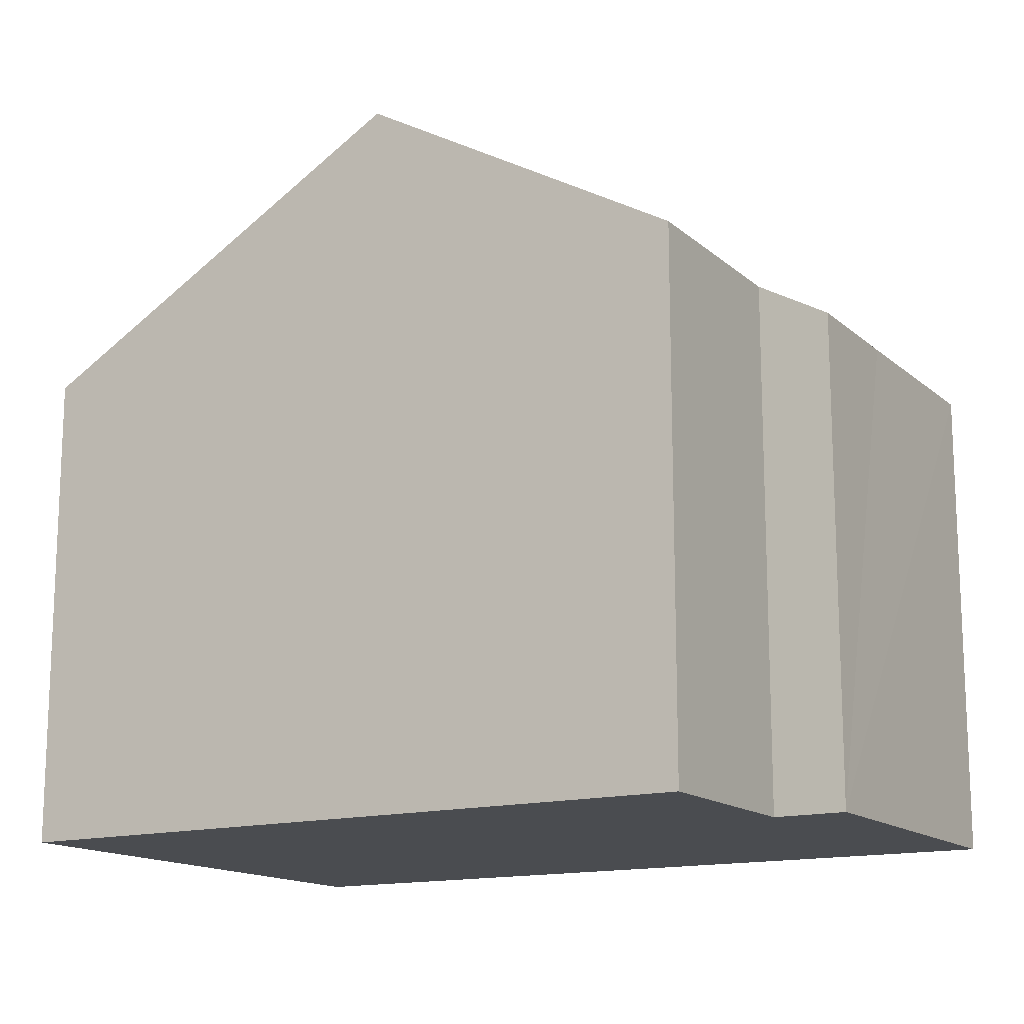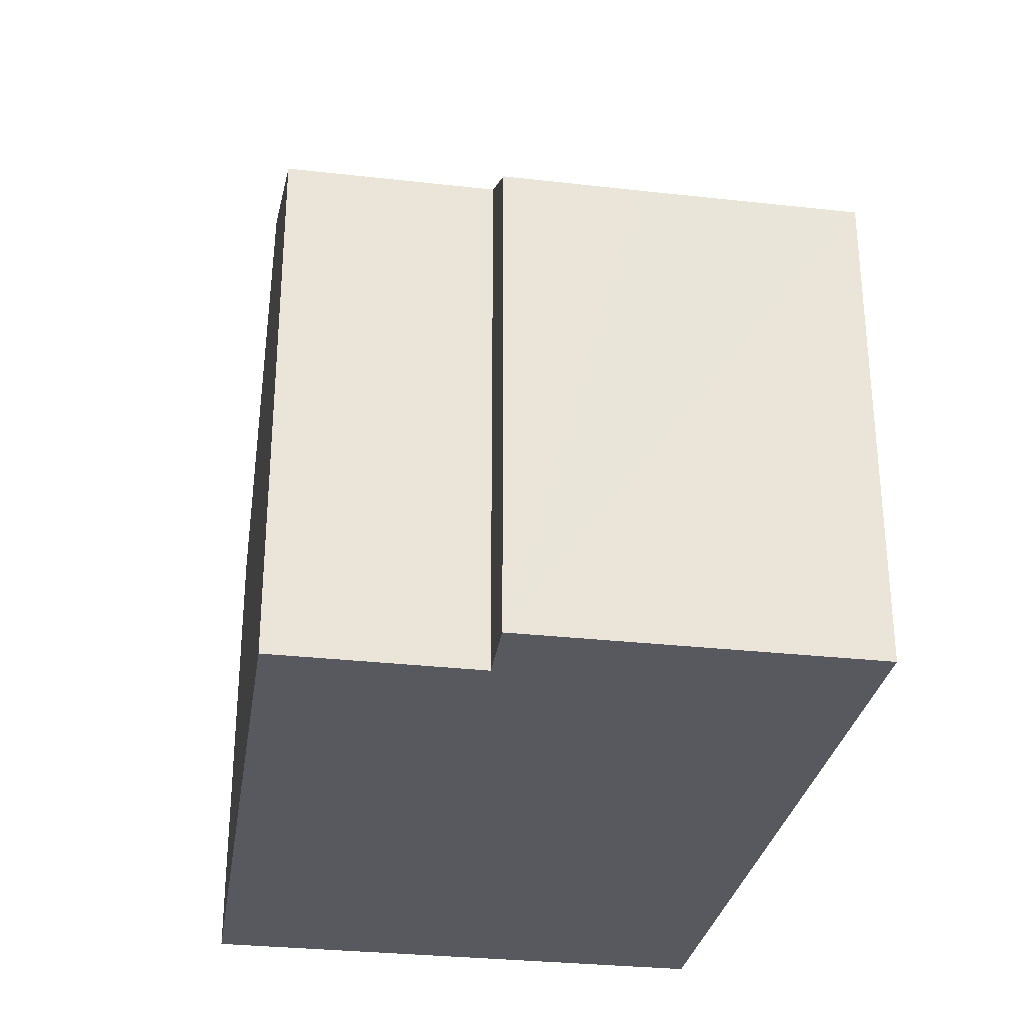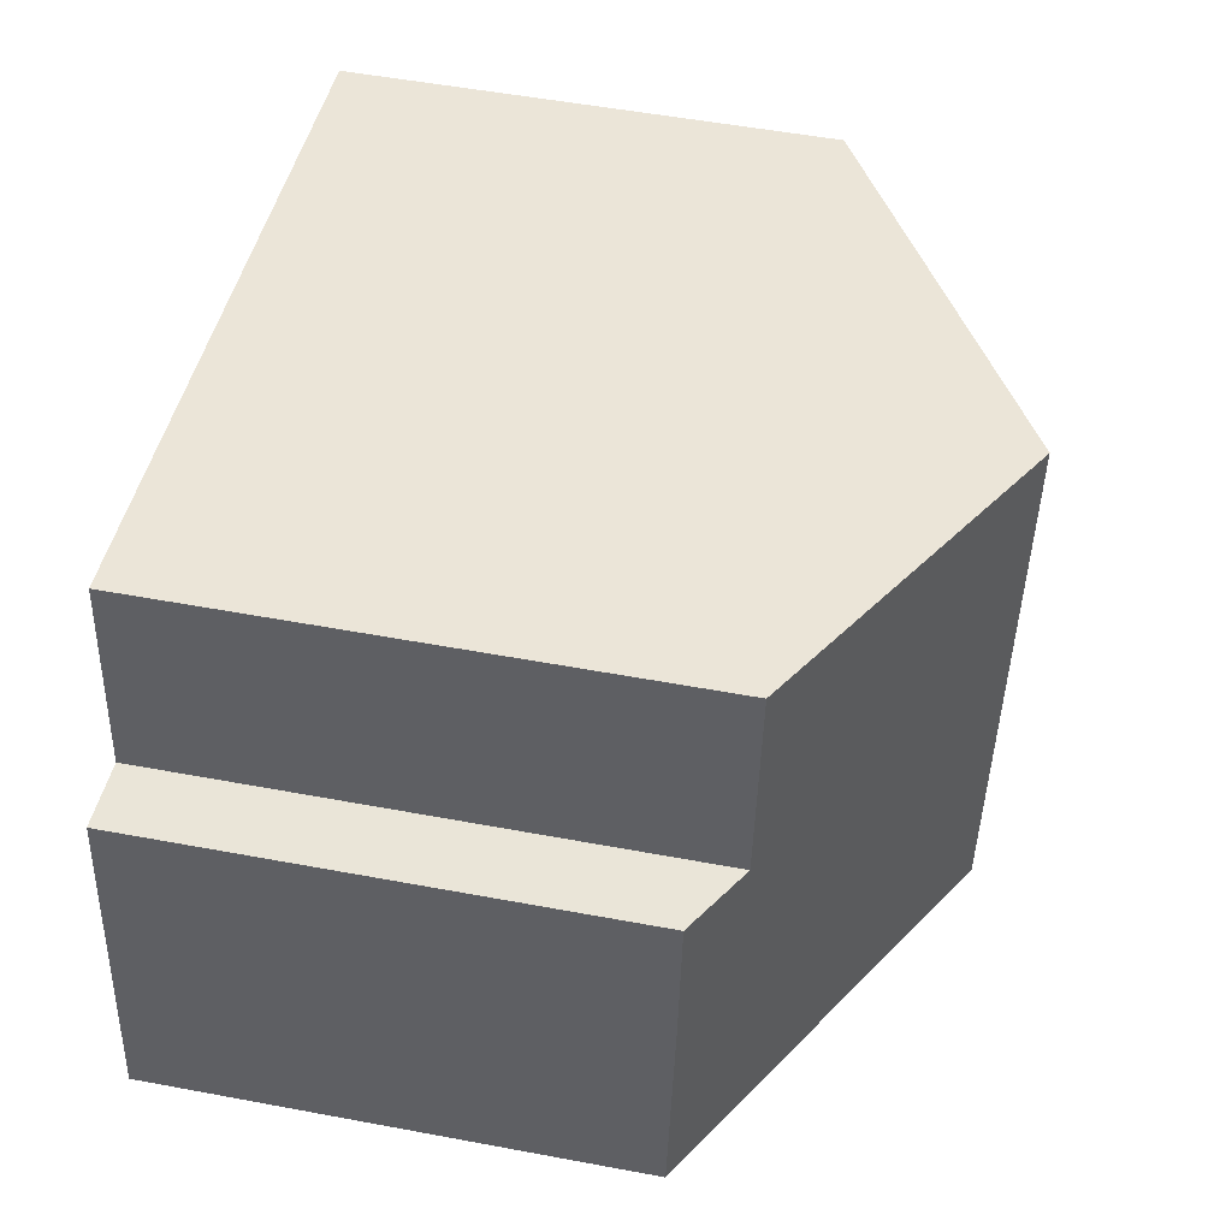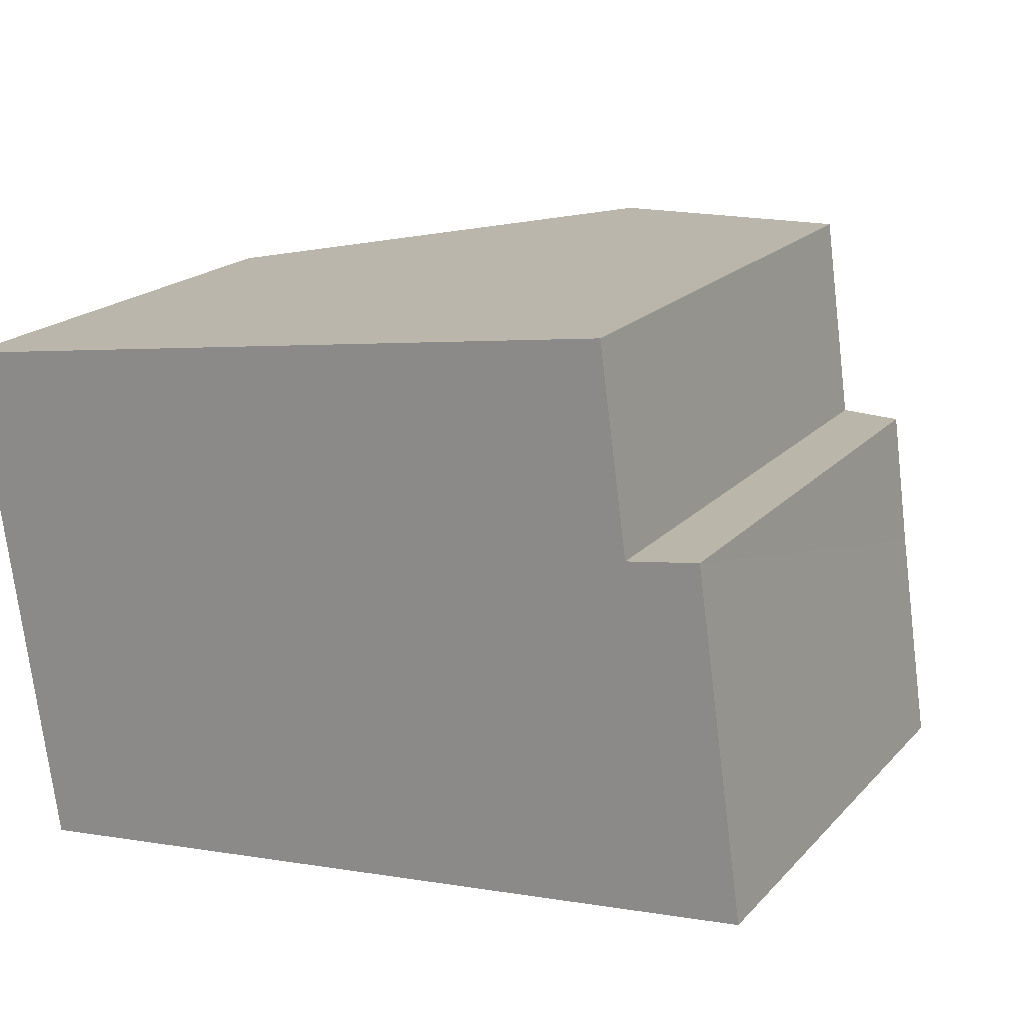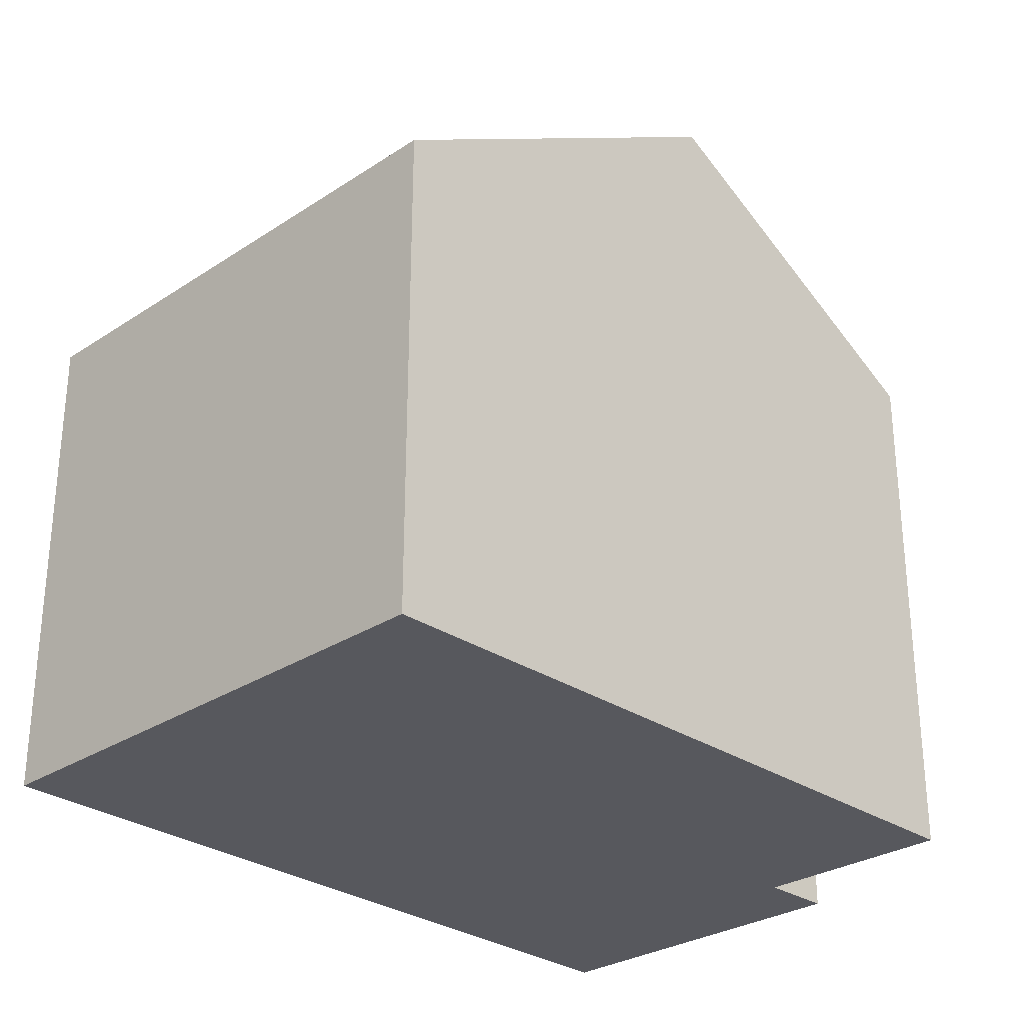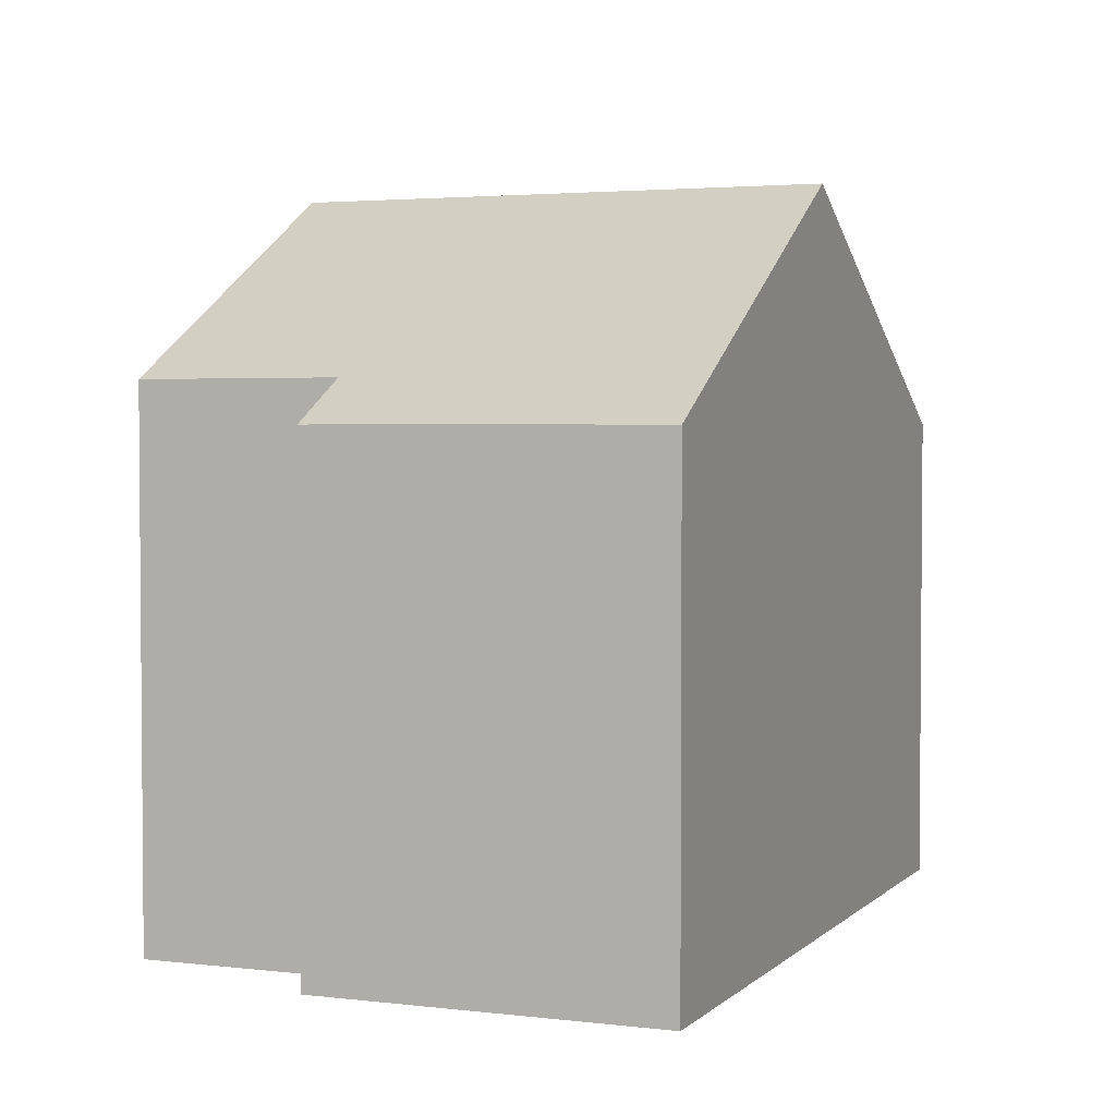
<metadata>
{"format":"obj","ext":"obj","renderer":"f3d","projection":"perspective","resolution":1024,"background":"white","views":[{"elev":-14.8,"azim":22.3,"up":"+Y"},{"elev":-30.4,"azim":72.7,"up":"+Y"},{"elev":53.2,"azim":101.3,"up":"+Z"},{"elev":19.4,"azim":29.2,"up":"+Z"},{"elev":-28.9,"azim":-53.7,"up":"+Y"},{"elev":3.0,"azim":104.4,"up":"+Y"}]}
</metadata>
<code>
v  12.93 7.532 -3.231
v  11.55 8.158 -1.39
v  12.66 7.524 -1.212
v  6.122 11 0.933
v  11.12 8.154 1.695
v  7.279 11 -7.292
v  13.41 7.52 -6.49
v  1.155 7.525 -8.093
v  0 7.516 4.602e-16
v  0 0 0
v  6.122 -5.713e-17 0.933
v  11.12 -1.038e-16 1.695
v  11.55 8.511e-17 -1.39
v  12.66 7.421e-17 -1.212
v  13.41 3.974e-16 -6.49
v  12.93 1.978e-16 -3.231
v  7.279 4.465e-16 -7.292
v  1.155 4.956e-16 -8.093
g defaultobject
f 1 2 3
f 2 4 5
f 4 2 6
f 6 2 1
f 6 1 7
f 8 4 6
f 4 8 9
f 10 4 9
f 4 10 5
f 5 10 11
f 5 11 12
f 13 3 2
f 3 13 14
f 5 13 2
f 13 5 12
f 14 1 3
f 1 14 7
f 7 14 15
f 15 14 16
f 15 6 7
f 6 15 8
f 8 15 17
f 8 17 18
f 18 9 8
f 9 18 10
f 16 17 15
f 17 16 14
f 17 14 13
f 17 13 12
f 17 12 11
f 17 11 18
f 18 11 10

</code>
